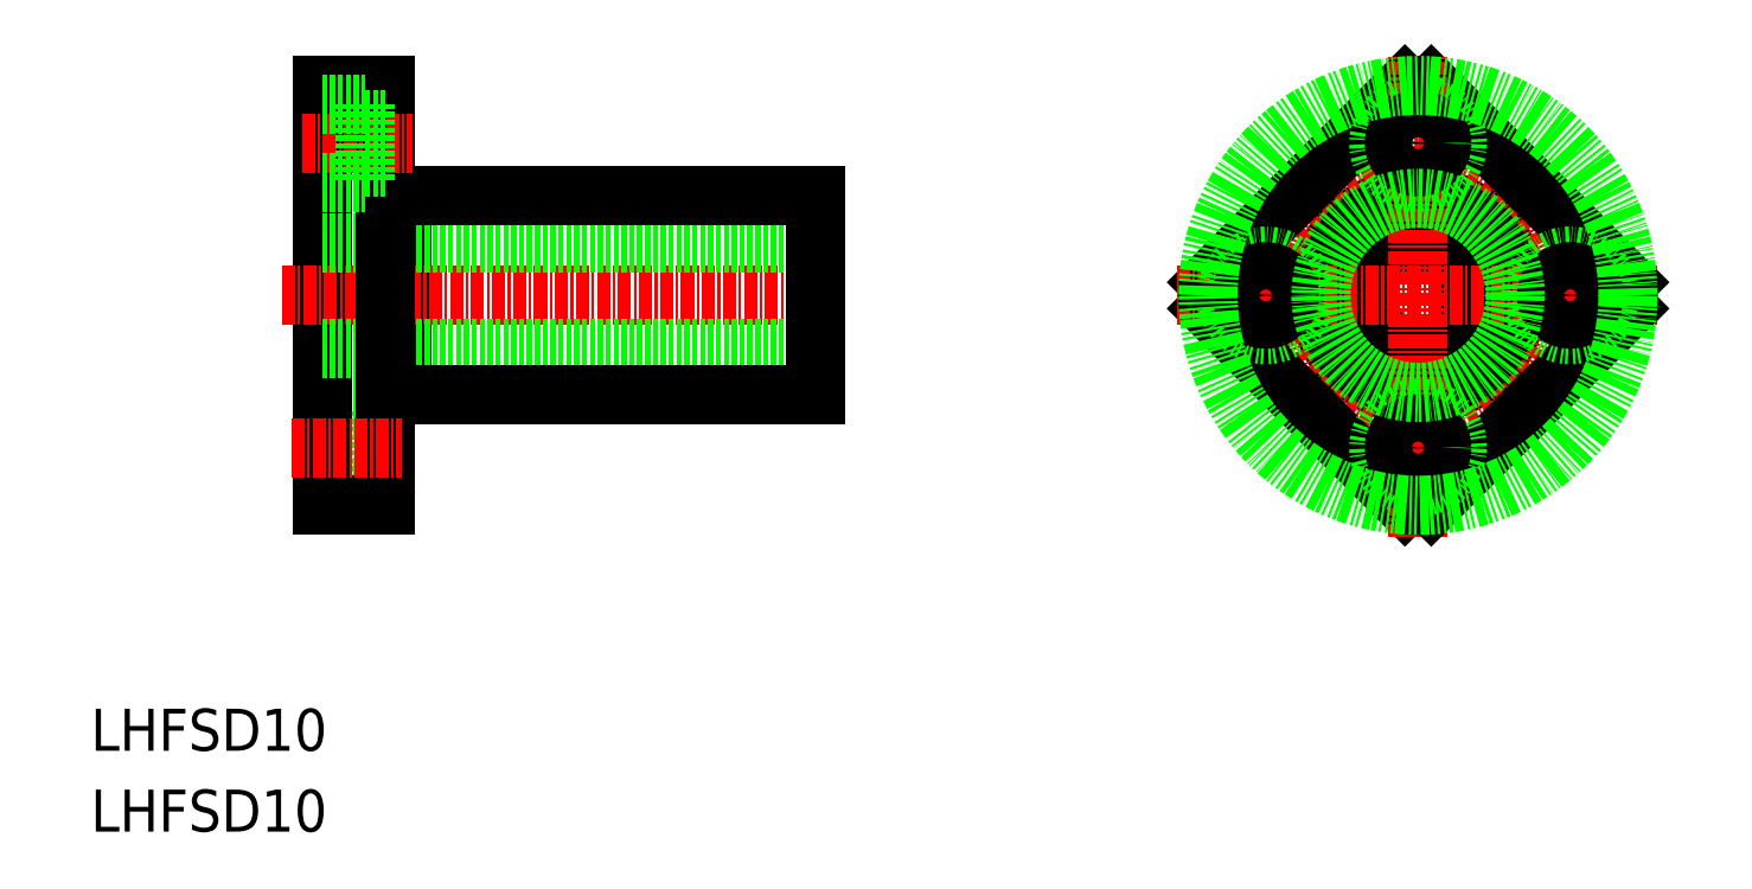
<metadata>
{"format":"dxf","ext":"dxf","renderer":"ezdxf+matplotlib","layout":"modelspace","background":"white","min_lineweight":24,"dpi":150}
</metadata>
<code>
0
SECTION
2
ENTITIES
0
TEXT
8
0
10
216.6
20
146.1
30
0
40
4
1
LHFSD10
0
TEXT
8
0
10
216.6
20
153.8
30
0
40
4
1
LHFSD10
0
CIRCLE
8
0
10
343
20
197.2
30
0
40
5
0
CIRCLE
8
0
10
343
20
197.2
30
0
40
9.5
0
CIRCLE
8
CENTER
10
343
20
197.2
30
0
40
14.5
0
LINE
8
0
10
341.8
20
217.2
30
0
11
323.1
21
198.5
31
0
0
LINE
8
0
10
341.8
20
177.3
30
0
11
323.1
21
196
31
0
0
LINE
8
CENTER
10
320
20
197.2
30
0
11
366
21
197.2
31
0
0
CIRCLE
8
0
10
328.5
20
197.2
30
0
40
3.75
0
CIRCLE
8
0
10
328.5
20
197.2
30
0
40
2.25
0
LINE
8
0
10
363
20
198.5
30
0
11
344.3
21
217.2
31
0
0
LINE
8
CENTER
10
343
20
174.2
30
0
11
343
21
220.2
31
0
0
LINE
8
0
10
363
20
196
30
0
11
344.3
21
177.3
31
0
0
CIRCLE
8
0
10
343
20
182.7
30
0
40
3.75
0
CIRCLE
8
0
10
343
20
182.7
30
0
40
2.25
0
CIRCLE
8
0
10
357.5
20
197.2
30
0
40
3.75
0
CIRCLE
8
0
10
357.5
20
197.2
30
0
40
2.25
0
CIRCLE
8
0
10
343
20
211.7
30
0
40
3.75
0
CIRCLE
8
0
10
343
20
211.7
30
0
40
2.25
0
ARC
8
0
10
343
20
197.2
30
0
40
20
50
356.4
51
3.59
0
CIRCLE
8
0
10
343
20
197.2
30
0
40
9.25
0
LINE
8
0
10
246.2
20
188
30
0
11
244.6
21
188
31
0
0
LINE
8
0
10
246.2
20
206.5
30
0
11
244.6
21
206.5
31
0
0
LINE
8
0
10
246.2
20
206.7
30
0
11
246.2
21
187.7
31
0
0
LINE
8
0
10
242.7
20
179
30
0
11
242.7
21
186.5
31
0
0
LINE
8
0
10
238.6
20
186.5
30
0
11
242.7
21
186.5
31
0
0
LINE
8
0
10
238.6
20
179
30
0
11
242.7
21
179
31
0
0
LINE
8
0
10
242.7
20
185
30
0
11
244.6
21
185
31
0
0
LINE
8
0
10
242.7
20
180.5
30
0
11
244.6
21
180.5
31
0
0
LINE
8
0
10
238.6
20
177.2
30
0
11
244.6
21
177.2
31
0
0
LINE
8
0
10
238.6
20
217.2
30
0
11
238.6
21
177.2
31
0
0
LINE
8
CENTER
10
234.8
20
197.2
30
0
11
287.2
21
197.2
31
0
0
LINE
8
0
10
238.6
20
202.2
30
0
11
285.6
21
202.2
31
0
0
LINE
8
0
10
238.6
20
192.2
30
0
11
285.6
21
192.2
31
0
0
LINE
8
0
10
246.2
20
206.7
30
0
11
285.6
21
206.7
31
0
0
LINE
8
0
10
246.2
20
187.7
30
0
11
285.6
21
187.7
31
0
0
LINE
8
0
10
285.6
20
206.7
30
0
11
285.6
21
187.7
31
0
0
LINE
8
0
10
238.6
20
217.2
30
0
11
244.6
21
217.2
31
0
0
LINE
8
0
10
244.6
20
217.2
30
0
11
244.6
21
177.2
31
0
0
LINE
8
CENTER
10
236.7
20
211.7
30
0
11
247.2
21
211.7
31
0
0
LINE
8
CENTER
10
235.7
20
182.7
30
0
11
246.2
21
182.7
31
0
0
LINE
8
0
10
242.7
20
214
30
0
11
244.6
21
214
31
0
0
LINE
8
0
10
242.7
20
209.5
30
0
11
244.6
21
209.5
31
0
0
LINE
8
0
10
238.6
20
215.5
30
0
11
242.7
21
215.5
31
0
0
LINE
8
0
10
238.6
20
208
30
0
11
242.7
21
208
31
0
0
LINE
8
0
10
242.7
20
215.5
30
0
11
242.7
21
208
31
0
0
ARC
8
0
10
343
20
197.2
30
0
40
20
50
86.41
51
93.59
0
ARC
8
0
10
343
20
197.2
30
0
40
20
50
266.4
51
273.6
0
ARC
8
0
10
343
20
197.2
30
0
40
20
50
176.4
51
183.6
0
CIRCLE
8
0
10
343
20
197.2
30
0
40
20
0
ENDSEC
0
EOF

</code>
